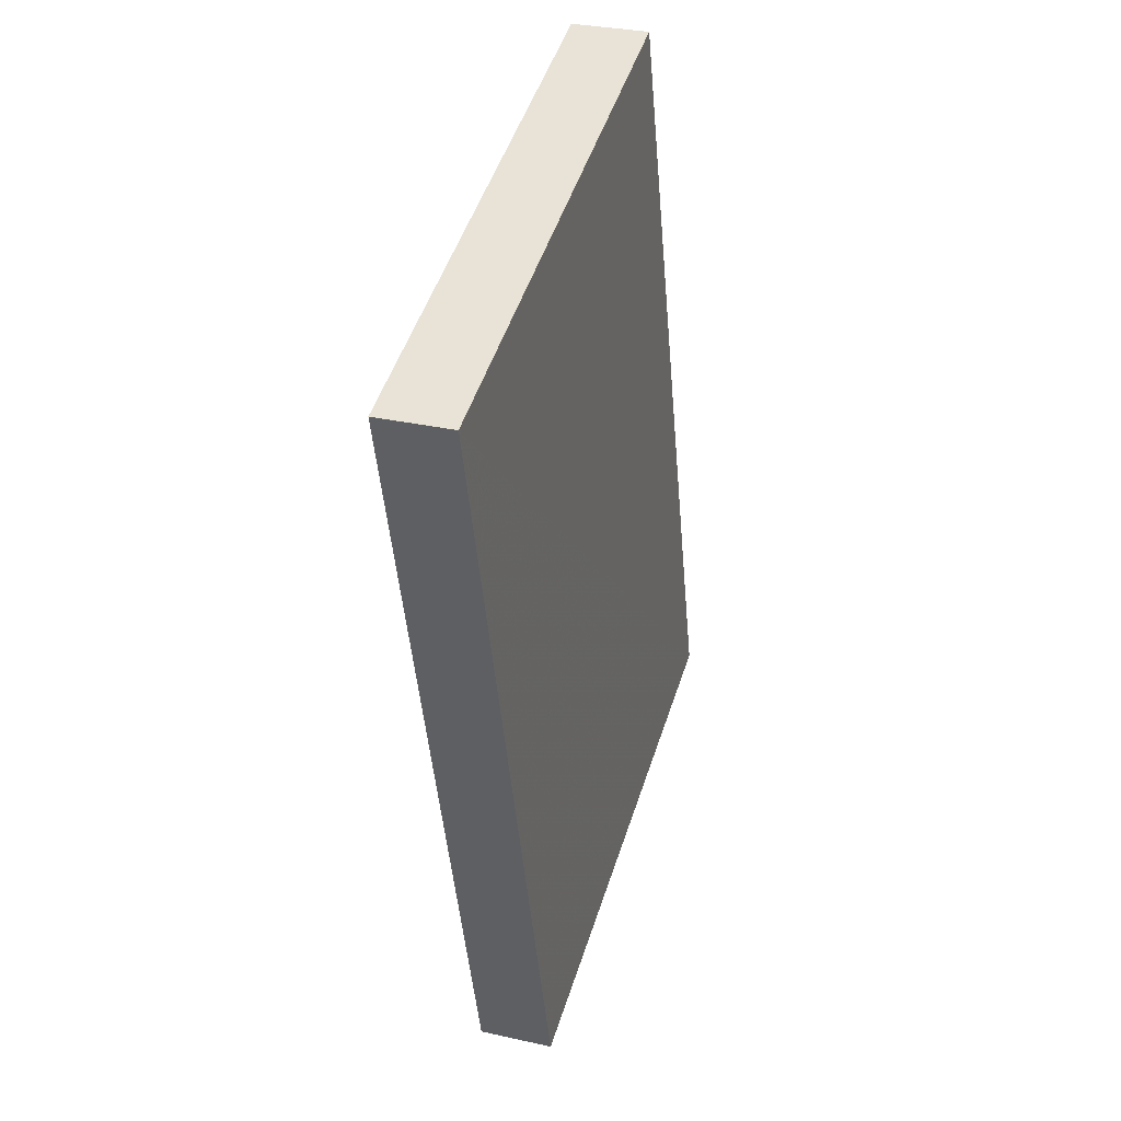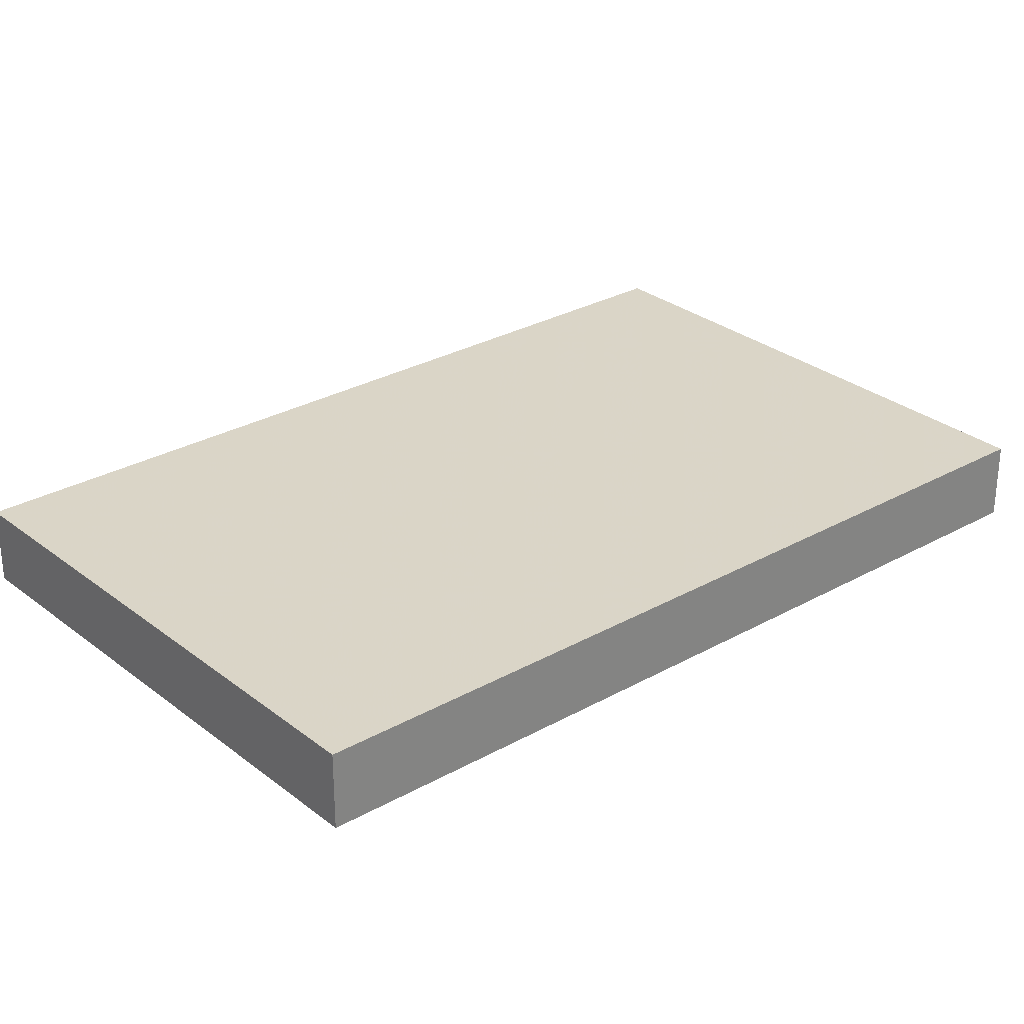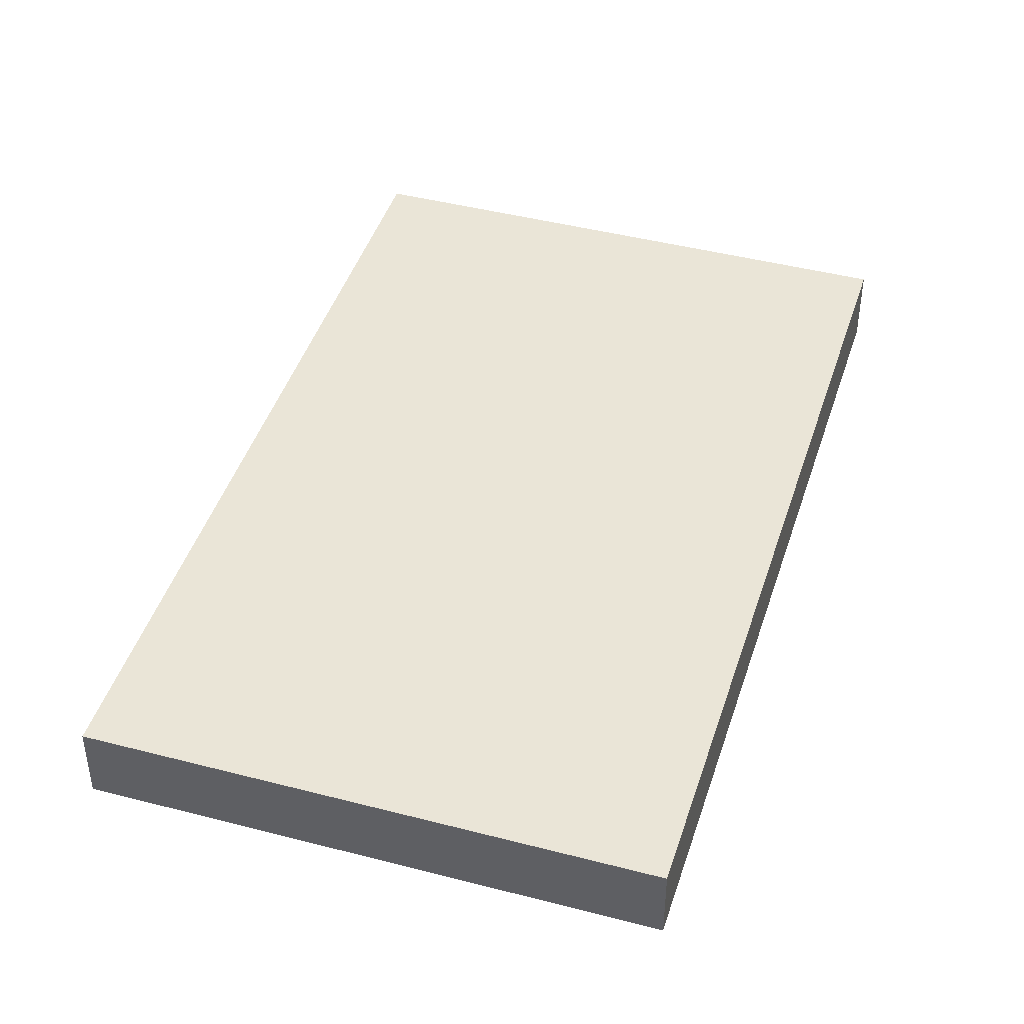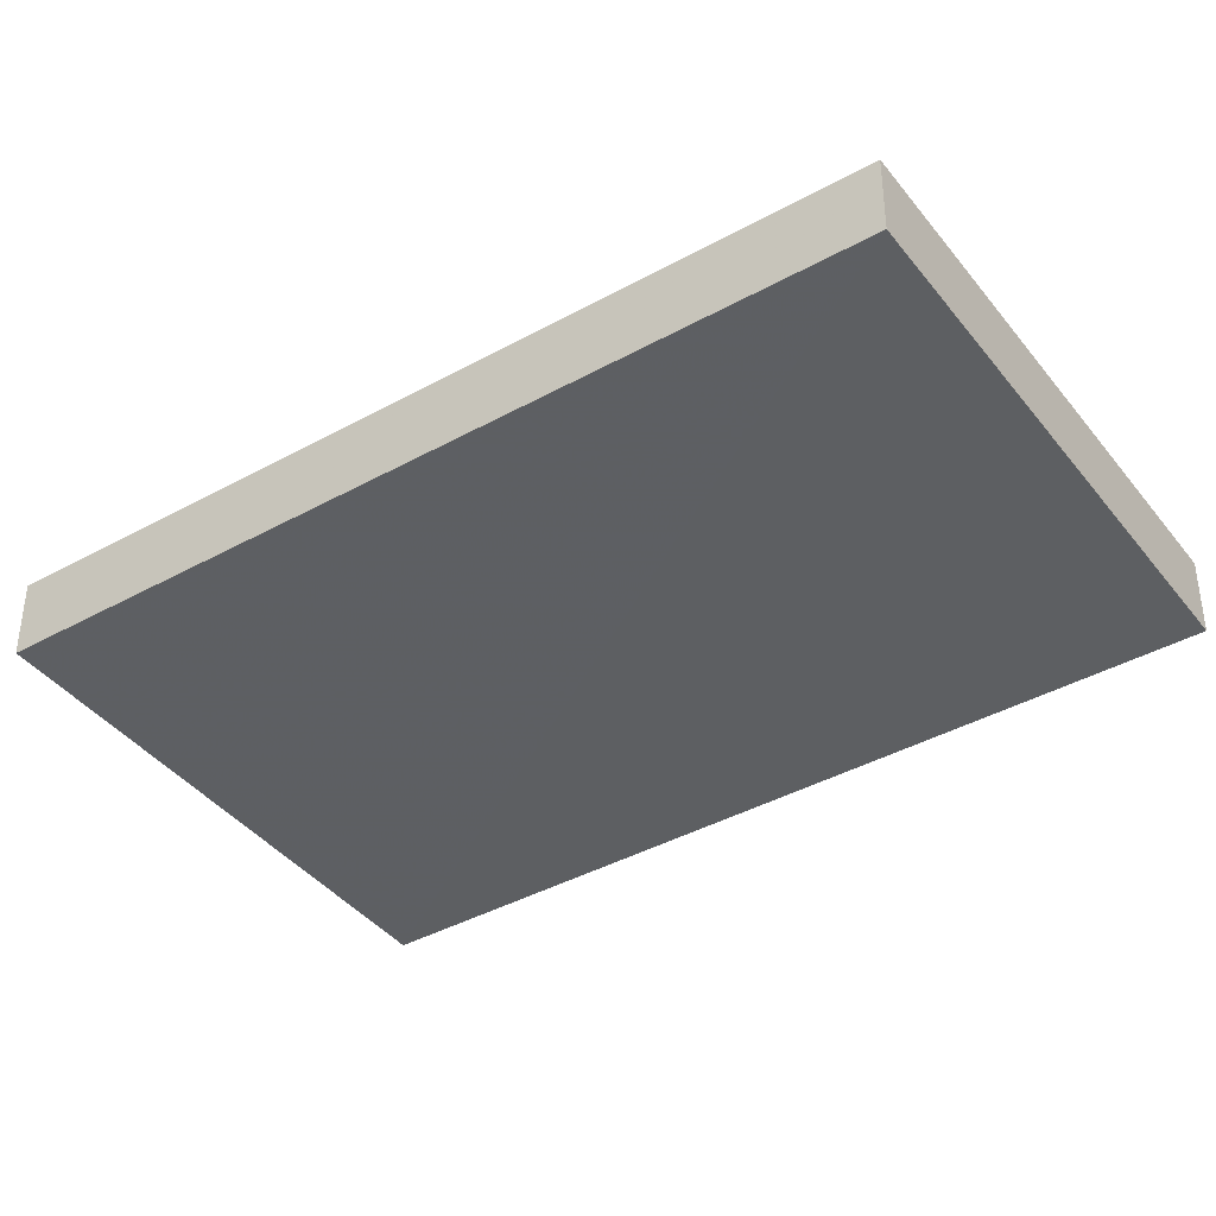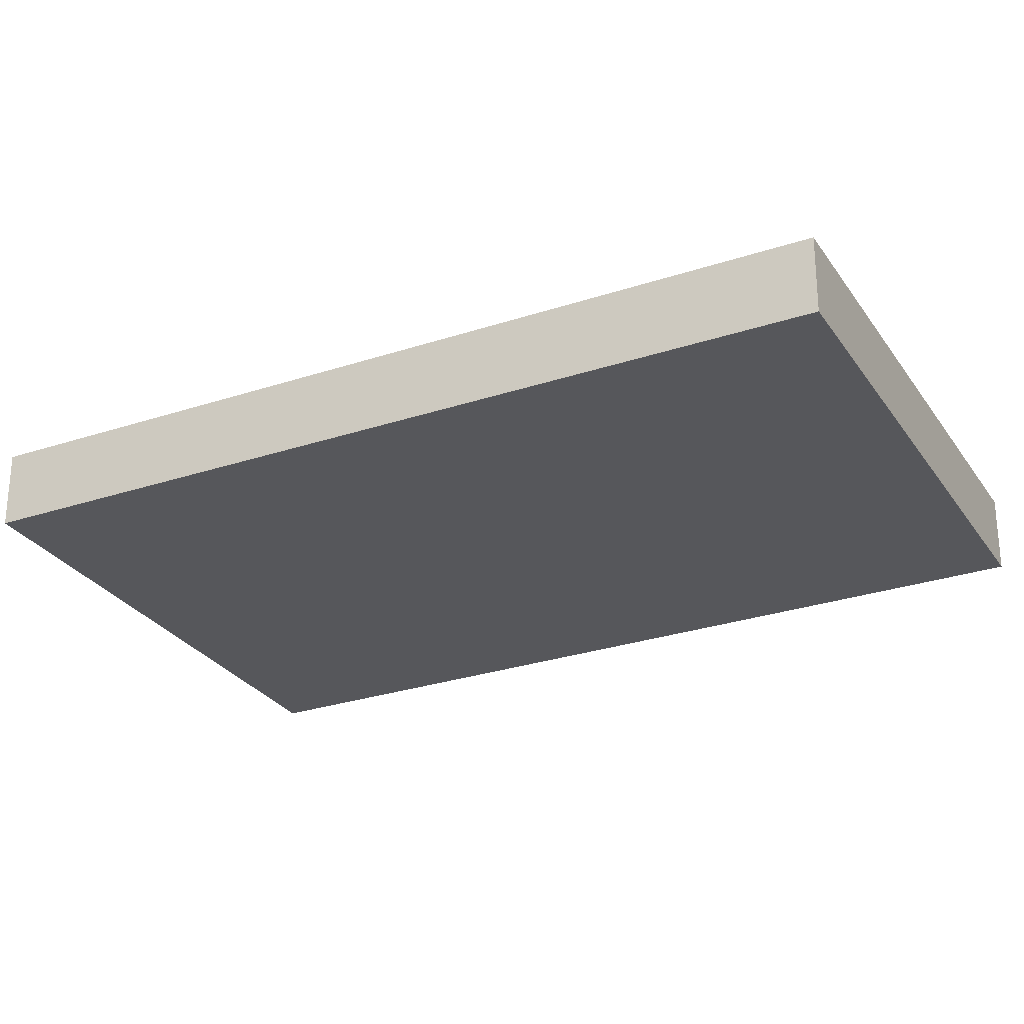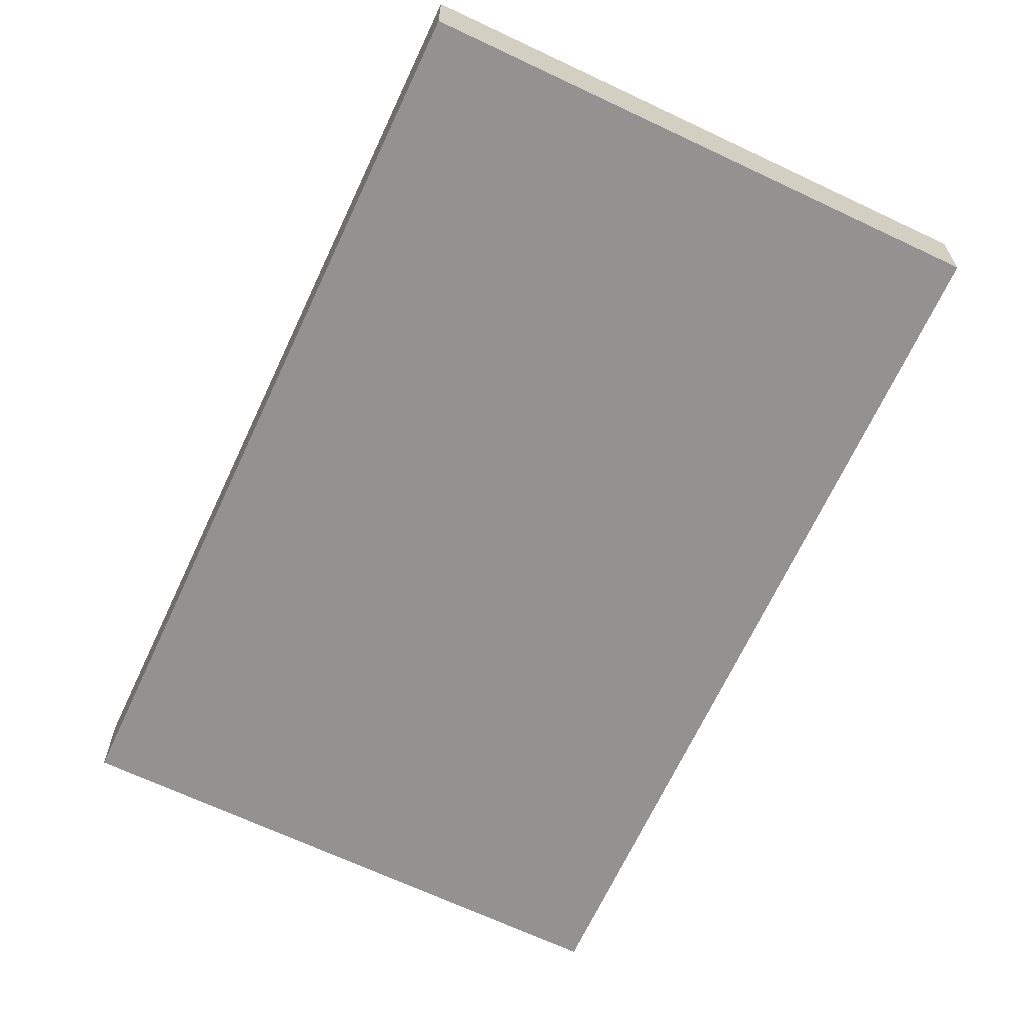
<metadata>
{"format":"obj","ext":"obj","renderer":"f3d","projection":"perspective","resolution":1024,"background":"white","views":[{"elev":30.9,"azim":-72.2,"up":"+Y"},{"elev":29.0,"azim":-114.7,"up":"+Z"},{"elev":44.4,"azim":-147.2,"up":"+Z"},{"elev":-39.8,"azim":-40.2,"up":"+Z"},{"elev":-27.4,"azim":132.5,"up":"+Z"},{"elev":-66.5,"azim":-9.6,"up":"+Z"}]}
</metadata>
<code>
o 233
v 2161 1863 10.5
v 2161 1863 10.5
v 2160 1863 10.5
v 2161 1863 10.51
v 2161 1863 10.51
v 2161 1863 10.51
v 2161 1863 10.5
v 2160 1863 10.5
v 2160 1863 10.5
v 2160 1863 10.51
v 2160 1863 10.5
v 2161 1863 10.51
v 2160 1863 10.51
v 2161 1863 10.51
v 2160 1863 10.51
v 2160 1863 10.51
v 2161 1863 10.5
v 2161 1863 10.51
v 2160 1863 10.5
v 2160 1863 10.51
v 2160 1863 10.51
v 2161 1863 10.5
v 2161 1863 10.51
v 2160 1863 10.51
v 2160 1863 10.5
v 2160 1863 10.5
v 2160 1863 10.51
v 2160 1863 10.5
v 2161 1863 10.5
f 1 2 3
f 1 4 5
f 6 2 7
f 8 9 7
f 10 7 11
f 12 13 14
f 14 15 16
f 17 15 18
f 19 20 21
f 22 23 20
f 24 25 26
f 27 28 29

</code>
